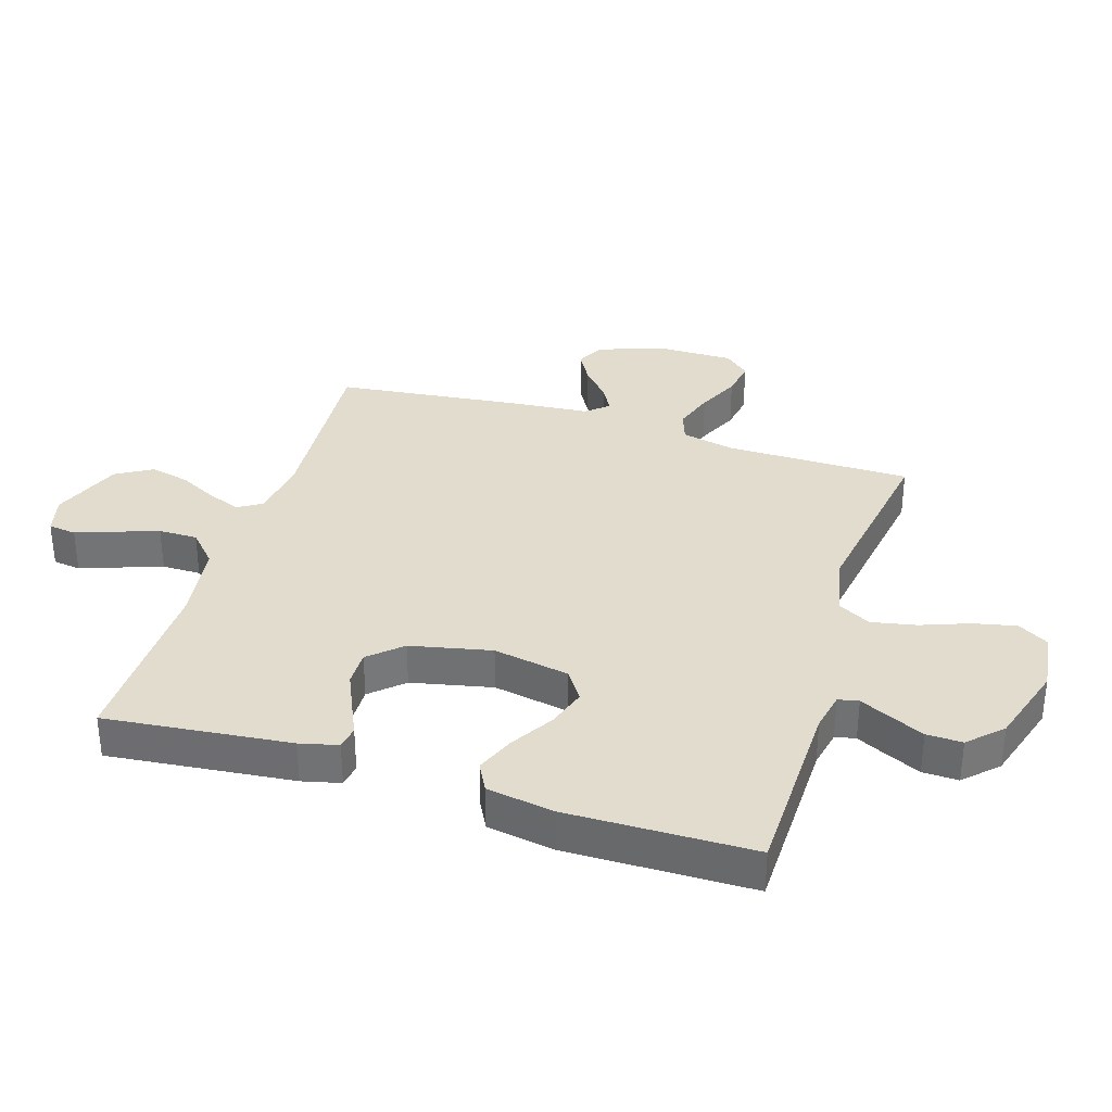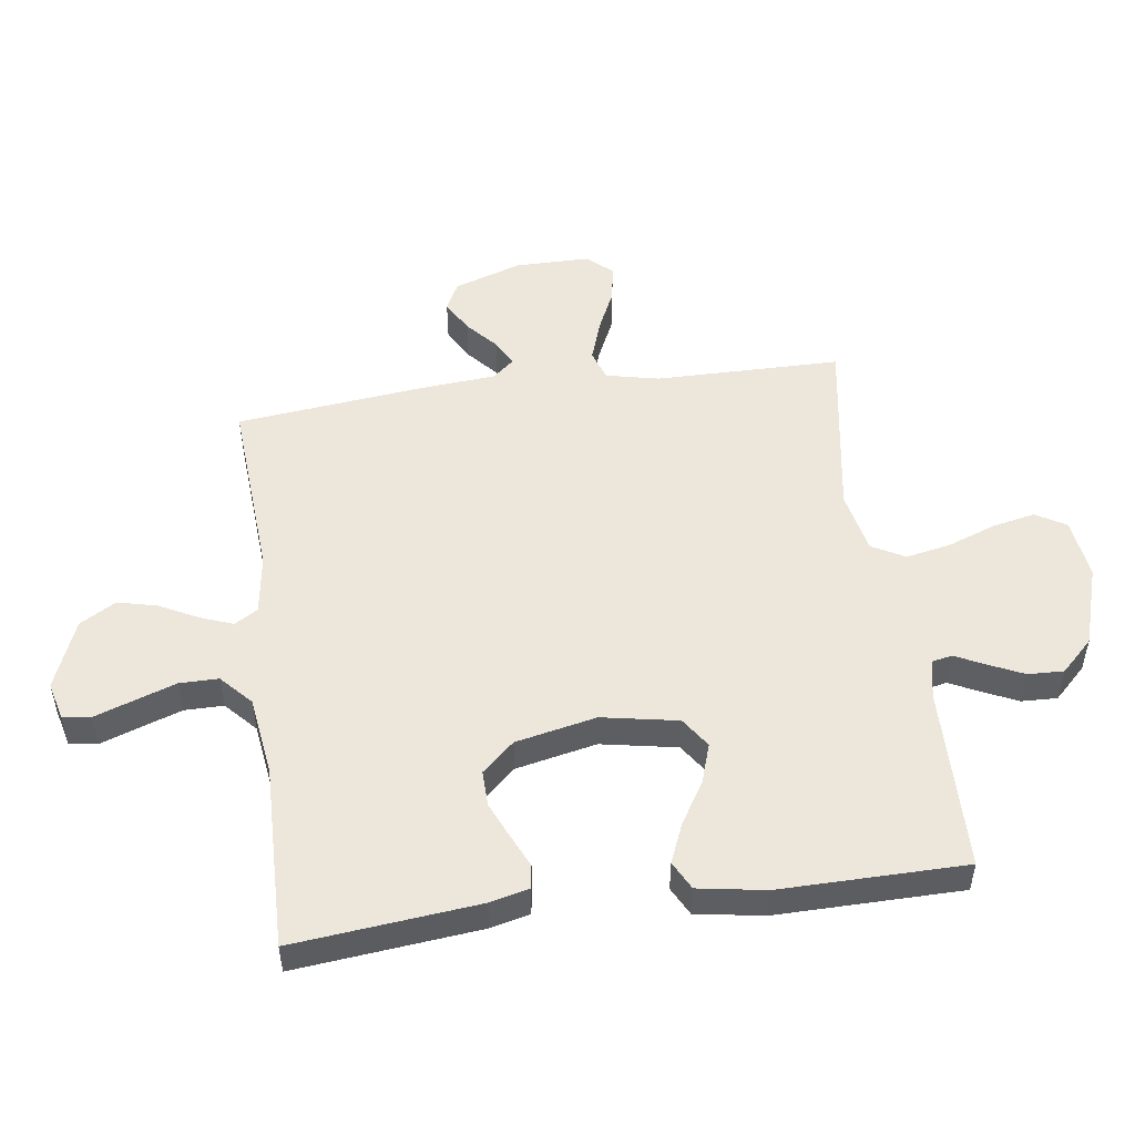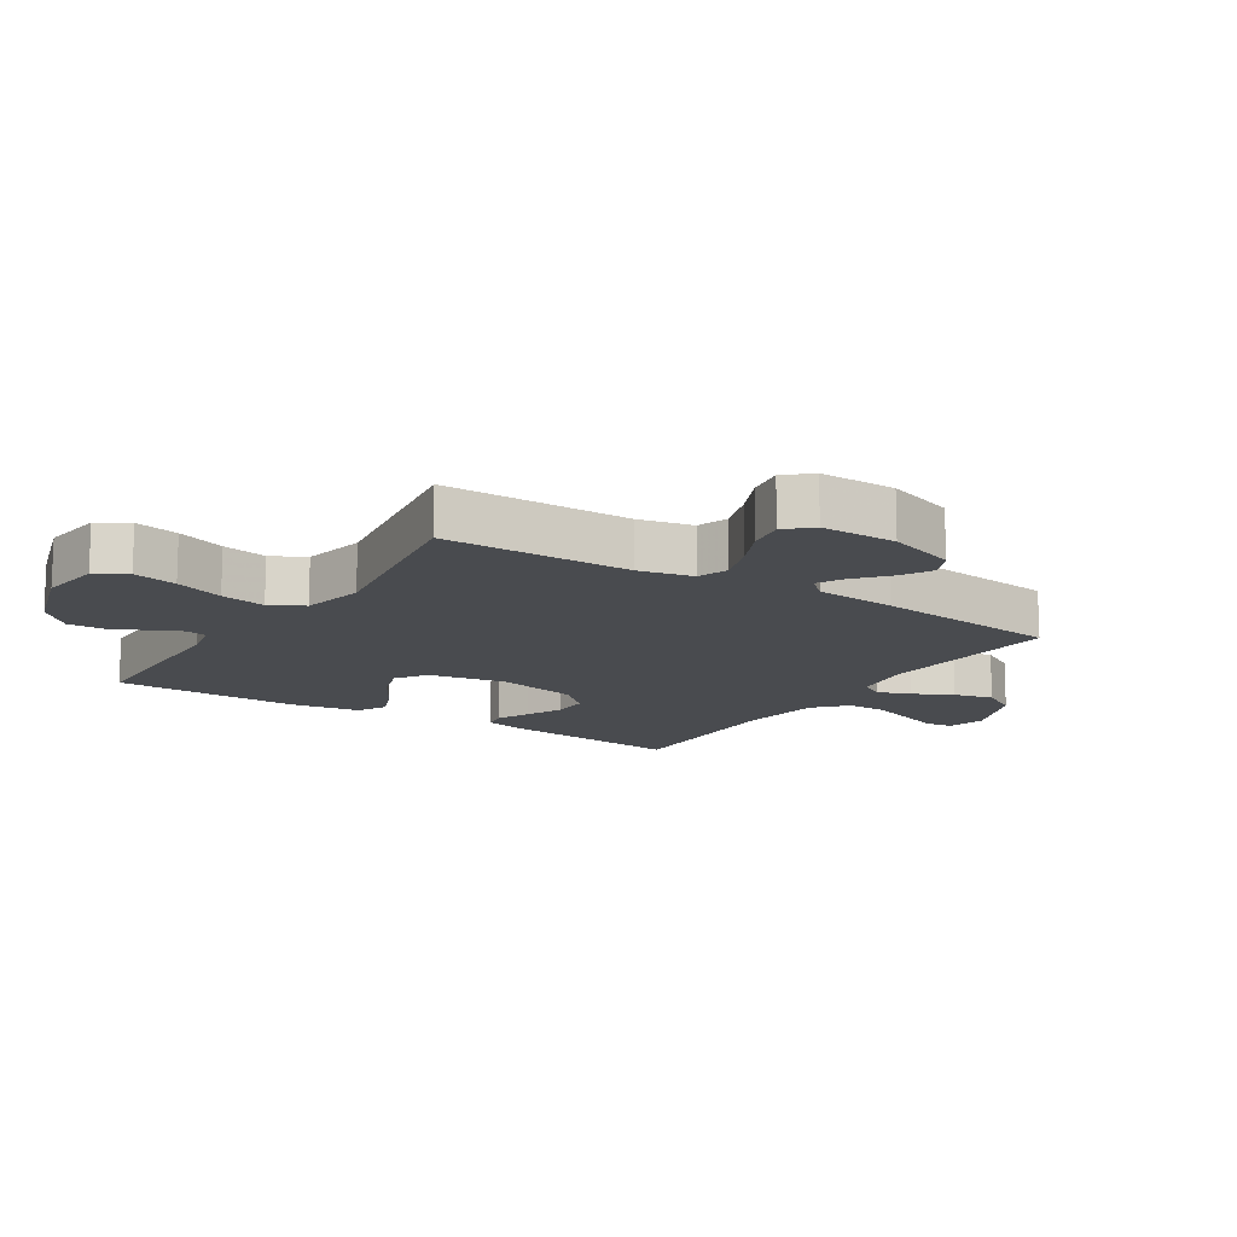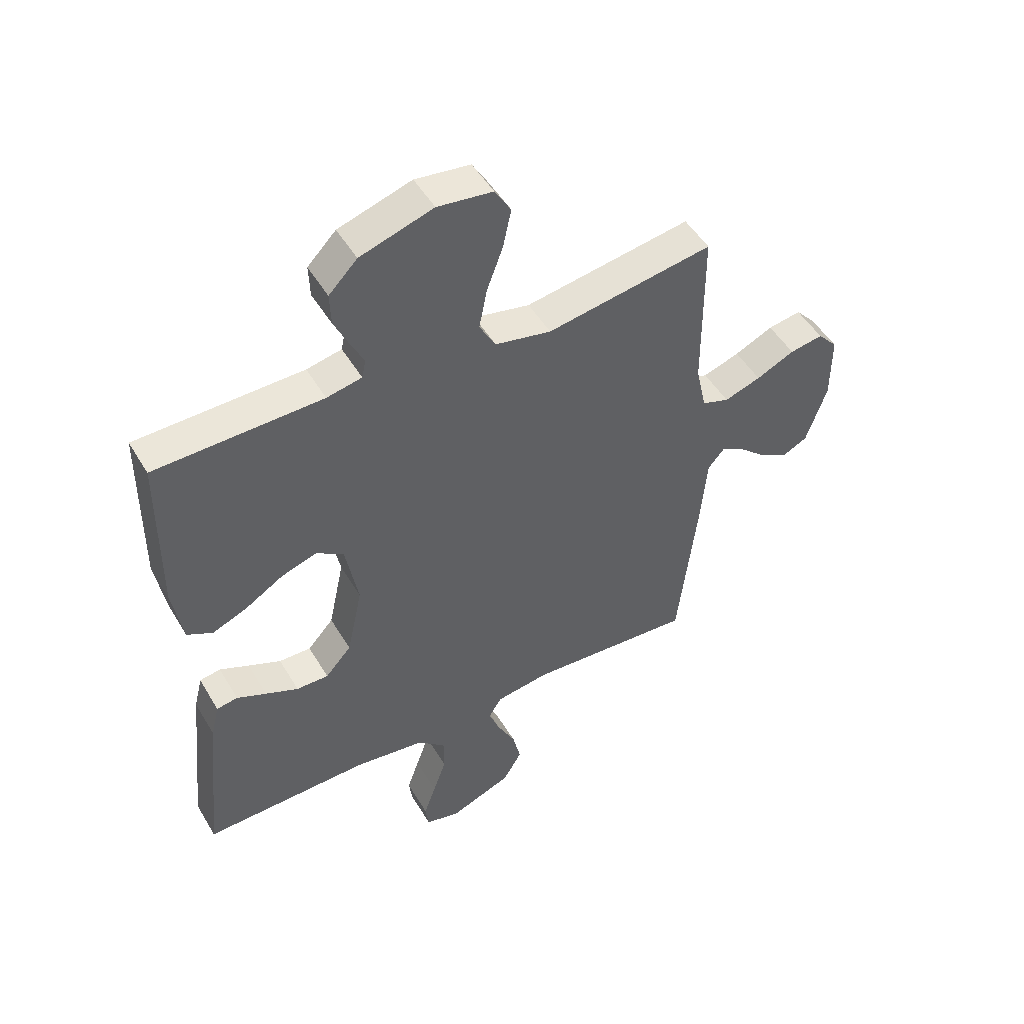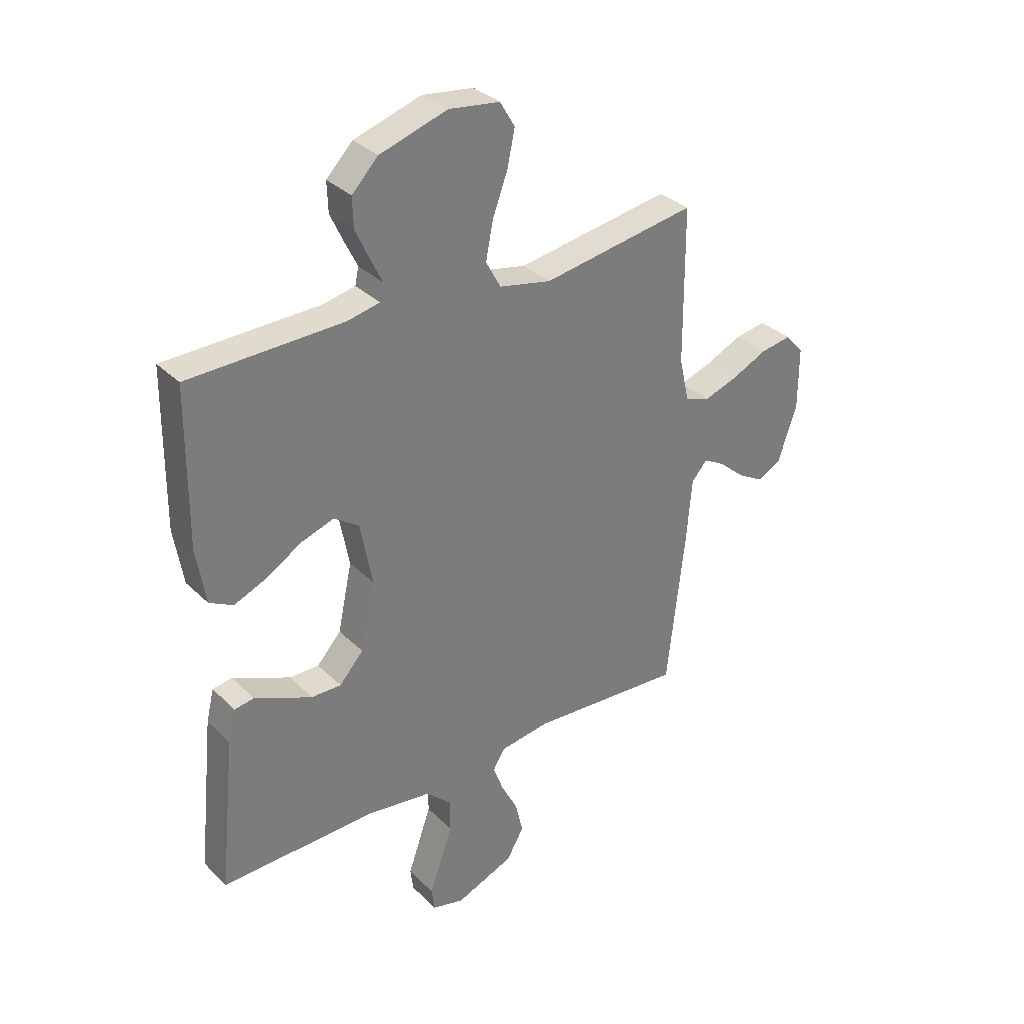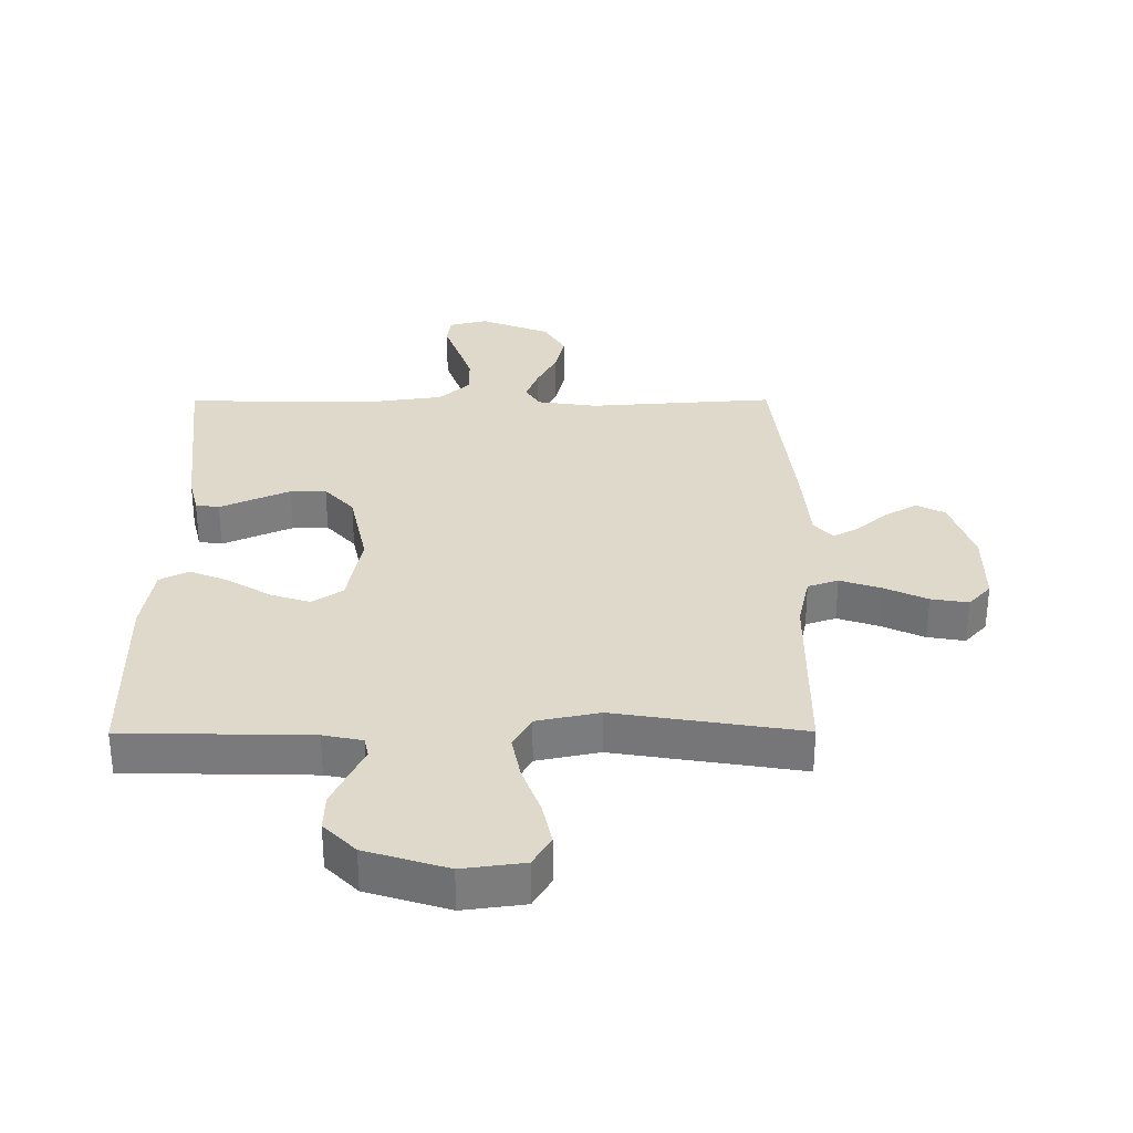
<metadata>
{"format":"obj","ext":"obj","renderer":"f3d","projection":"perspective","resolution":1024,"background":"white","views":[{"elev":34.1,"azim":-72.7,"up":"+Y"},{"elev":51.1,"azim":-97.8,"up":"+Y"},{"elev":-13.8,"azim":57.2,"up":"+Y"},{"elev":49.5,"azim":-29.7,"up":"+Z"},{"elev":32.9,"azim":-37.2,"up":"+Z"},{"elev":31.7,"azim":-0.2,"up":"+Y"}]}
</metadata>
<code>
v 0.5 0.07 -0.5
v 0.2 0.07 -0.479
v 0.103 0.07 -0.493
v 0.08 0.07 -0.531
v 0.1 0.07 -0.584
v 0.132 0.07 -0.646
v 0.147 0.07 -0.71
v 0.113 0.07 -0.768
v 0 0.07 -0.813
v -0.062 0.07 -0.797
v -0.068 0.07 -0.752
v -0.046 0.07 -0.69
v -0.022 0.07 -0.621
v -0.022 0.07 -0.558
v -0.072 0.07 -0.512
v -0.2 0.07 -0.494
v -0.5 0.07 -0.5
v -0.469 0.07 -0.2
v -0.454 0.07 -0.138
v -0.416 0.07 -0.132
v -0.363 0.07 -0.156
v -0.304 0.07 -0.182
v -0.246 0.07 -0.183
v -0.199 0.07 -0.131
v -0.171 0.07 0
v -0.194 0.07 0.123
v -0.243 0.07 0.156
v -0.307 0.07 0.135
v -0.376 0.07 0.093
v -0.439 0.07 0.067
v -0.485 0.07 0.091
v -0.503 0.07 0.2
v -0.5 0.07 0.5
v -0.2 0.07 0.506
v -0.137 0.07 0.519
v -0.13 0.07 0.552
v -0.154 0.07 0.601
v -0.18 0.07 0.657
v -0.182 0.07 0.715
v -0.131 0.07 0.767
v 0 0.07 0.808
v 0.099 0.07 0.795
v 0.128 0.07 0.746
v 0.113 0.07 0.676
v 0.084 0.07 0.598
v 0.07 0.07 0.526
v 0.099 0.07 0.473
v 0.2 0.07 0.452
v 0.5 0.07 0.5
v 0.502 0.07 0.2
v 0.521 0.07 0.114
v 0.57 0.07 0.097
v 0.636 0.07 0.119
v 0.705 0.07 0.151
v 0.765 0.07 0.161
v 0.801 0.07 0.121
v 0.801 0.07 0
v 0.764 0.07 -0.11
v 0.718 0.07 -0.133
v 0.667 0.07 -0.104
v 0.617 0.07 -0.06
v 0.575 0.07 -0.037
v 0.545 0.07 -0.072
v 0.534 0.07 -0.2
v 0.5 0 -0.5
v 0.2 0 -0.479
v 0.103 0 -0.493
v 0.08 0 -0.531
v 0.1 0 -0.584
v 0.132 0 -0.646
v 0.147 0 -0.71
v 0.113 0 -0.768
v 0 0 -0.813
v -0.062 0 -0.797
v -0.068 0 -0.752
v -0.046 0 -0.69
v -0.022 0 -0.621
v -0.022 0 -0.558
v -0.072 0 -0.512
v -0.2 0 -0.494
v -0.5 0 -0.5
v -0.469 0 -0.2
v -0.454 0 -0.138
v -0.416 0 -0.132
v -0.363 0 -0.156
v -0.304 0 -0.182
v -0.246 0 -0.183
v -0.199 0 -0.131
v -0.171 0 0
v -0.194 0 0.123
v -0.243 0 0.156
v -0.307 0 0.135
v -0.376 0 0.093
v -0.439 0 0.067
v -0.485 0 0.091
v -0.503 0 0.2
v -0.5 0 0.5
v -0.2 0 0.506
v -0.137 0 0.519
v -0.13 0 0.552
v -0.154 0 0.601
v -0.18 0 0.657
v -0.182 0 0.715
v -0.131 0 0.767
v 0 0 0.808
v 0.099 0 0.795
v 0.128 0 0.746
v 0.113 0 0.676
v 0.084 0 0.598
v 0.07 0 0.526
v 0.099 0 0.473
v 0.2 0 0.452
v 0.5 0 0.5
v 0.502 0 0.2
v 0.521 0 0.114
v 0.57 0 0.097
v 0.636 0 0.119
v 0.705 0 0.151
v 0.765 0 0.161
v 0.801 0 0.121
v 0.801 0 0
v 0.764 0 -0.11
v 0.718 0 -0.133
v 0.667 0 -0.104
v 0.617 0 -0.06
v 0.575 0 -0.037
v 0.545 0 -0.072
v 0.534 0 -0.2
f 63 64 1 2
f 58 59 60 61
f 58 61 62
f 57 58 62
f 56 57 62
f 53 54 55 56
f 52 53 56 62
f 51 52 62 63
f 48 49 50
f 47 48 50 51
f 42 43 44 45
f 42 45 46
f 41 42 46
f 40 41 46
f 39 40 46 47
f 36 37 38 39
f 31 32 33 34
f 31 34 35
f 28 29 30 31
f 27 28 31 35
f 26 27 35
f 25 26 35 36
f 18 19 20 21
f 16 17 18 21
f 15 16 21 22
f 14 15 22 23
f 9 10 11 12
f 9 12 13
f 8 9 13 14
f 5 6 7 8
f 4 5 8 14
f 51 63 2 3
f 47 51 3
f 36 39 47
f 25 36 47 3
f 24 25 3 4
f 4 14 23 24
f 66 65 128 127
f 125 124 123 122
f 126 125 122
f 126 122 121
f 126 121 120
f 120 119 118 117
f 126 120 117 116
f 127 126 116 115
f 114 113 112
f 115 114 112 111
f 109 108 107 106
f 110 109 106
f 110 106 105
f 110 105 104
f 111 110 104 103
f 103 102 101 100
f 98 97 96 95
f 99 98 95
f 95 94 93 92
f 99 95 92 91
f 99 91 90
f 100 99 90 89
f 85 84 83 82
f 85 82 81 80
f 86 85 80 79
f 87 86 79 78
f 76 75 74 73
f 77 76 73
f 78 77 73 72
f 72 71 70 69
f 78 72 69 68
f 67 66 127 115
f 67 115 111
f 111 103 100
f 67 111 100 89
f 68 67 89 88
f 88 87 78 68
f 1 65 66 2
f 2 66 67 3
f 3 67 68 4
f 4 68 69 5
f 5 69 70 6
f 6 70 71 7
f 7 71 72 8
f 8 72 73 9
f 9 73 74 10
f 10 74 75 11
f 11 75 76 12
f 12 76 77 13
f 13 77 78 14
f 14 78 79 15
f 15 79 80 16
f 16 80 81 17
f 17 81 82 18
f 18 82 83 19
f 19 83 84 20
f 20 84 85 21
f 21 85 86 22
f 22 86 87 23
f 23 87 88 24
f 24 88 89 25
f 25 89 90 26
f 26 90 91 27
f 27 91 92 28
f 28 92 93 29
f 29 93 94 30
f 30 94 95 31
f 31 95 96 32
f 32 96 97 33
f 33 97 98 34
f 34 98 99 35
f 35 99 100 36
f 36 100 101 37
f 37 101 102 38
f 38 102 103 39
f 39 103 104 40
f 40 104 105 41
f 41 105 106 42
f 42 106 107 43
f 43 107 108 44
f 44 108 109 45
f 45 109 110 46
f 46 110 111 47
f 47 111 112 48
f 48 112 113 49
f 49 113 114 50
f 50 114 115 51
f 51 115 116 52
f 52 116 117 53
f 53 117 118 54
f 54 118 119 55
f 55 119 120 56
f 56 120 121 57
f 57 121 122 58
f 58 122 123 59
f 59 123 124 60
f 60 124 125 61
f 61 125 126 62
f 62 126 127 63
f 63 127 128 64
f 64 128 65 1

</code>
